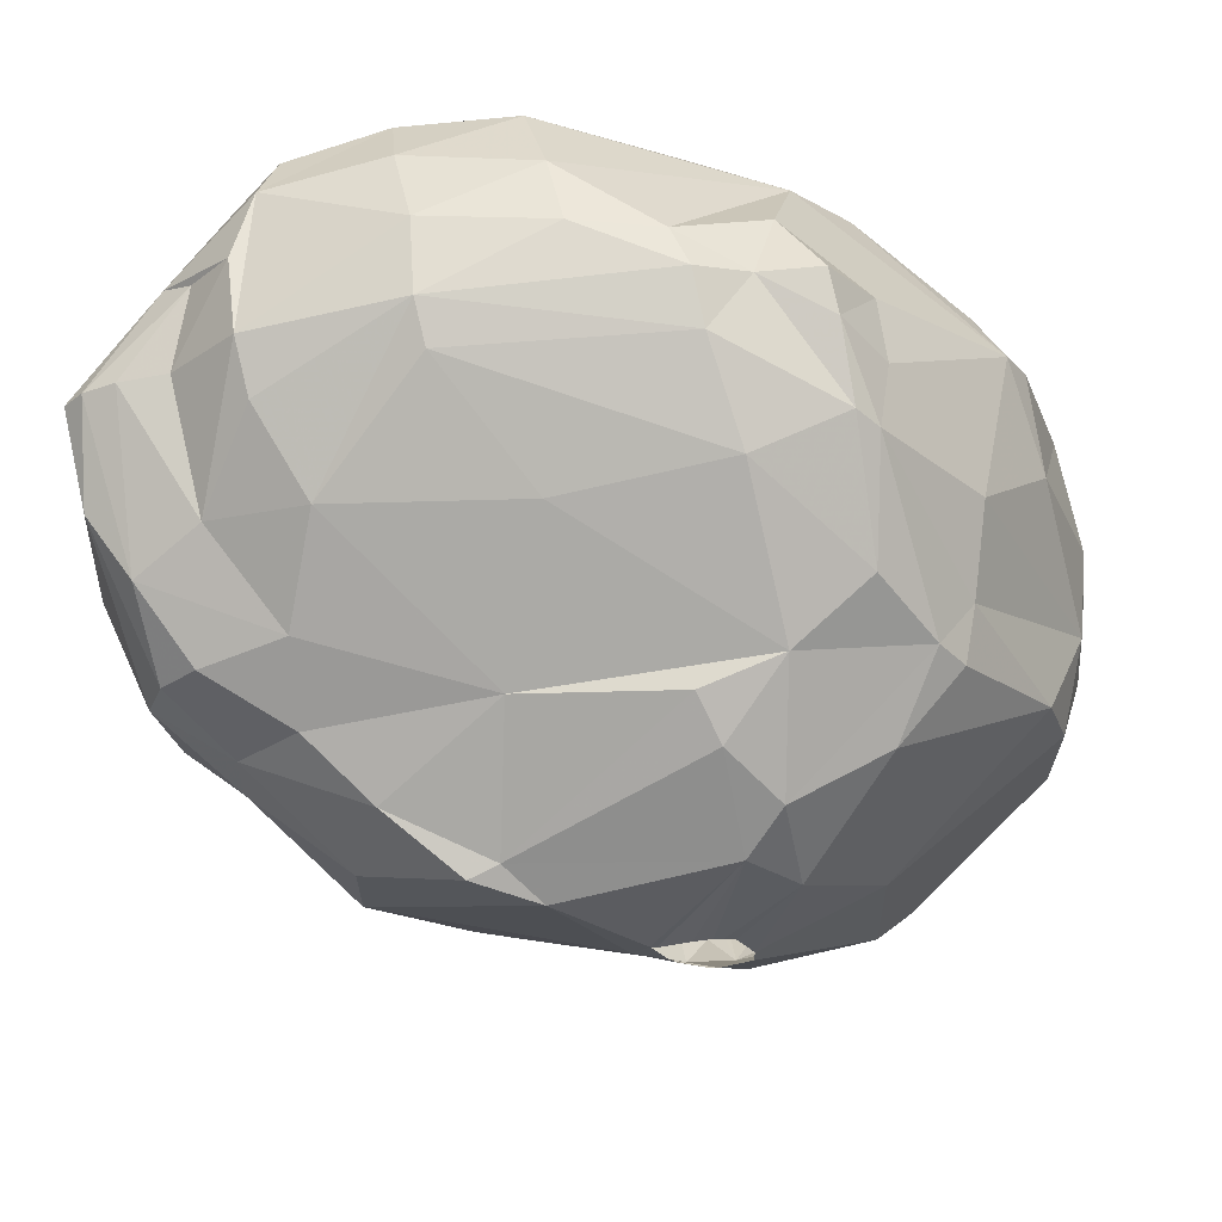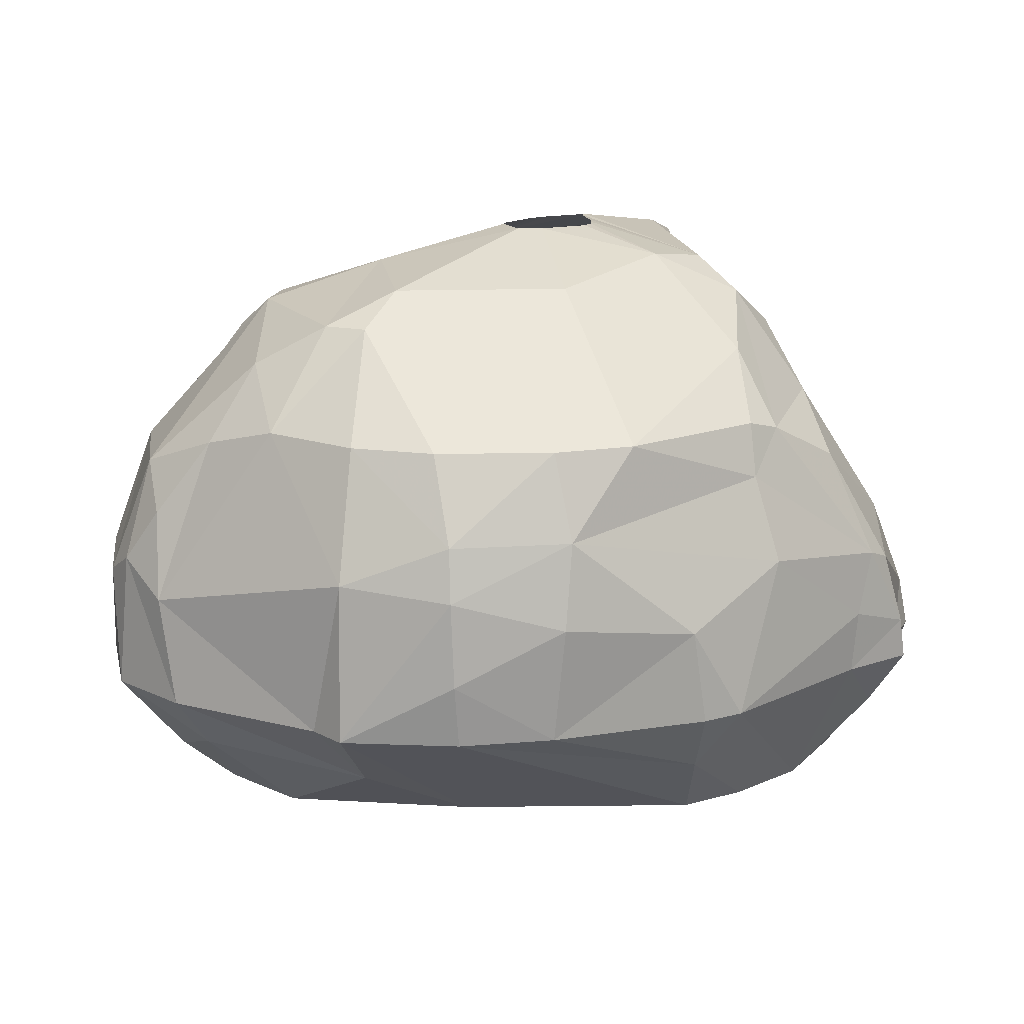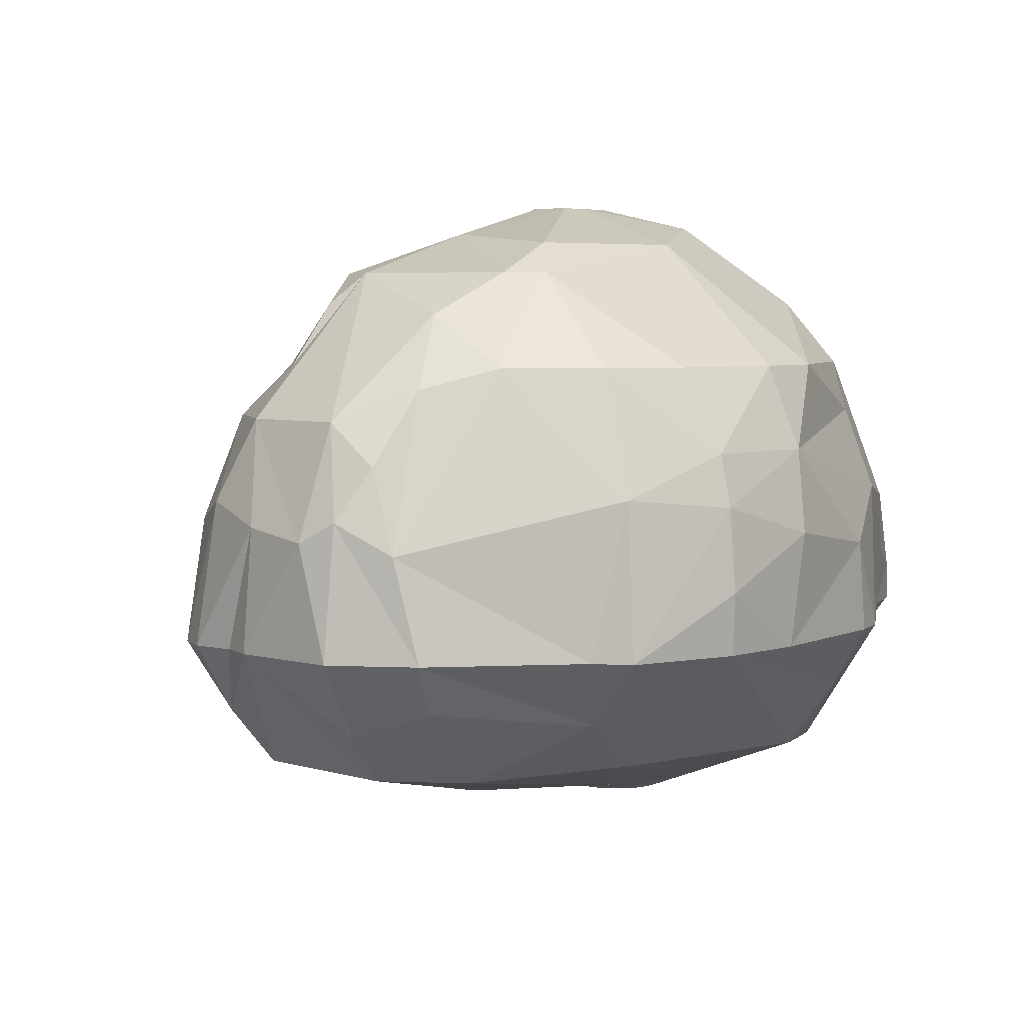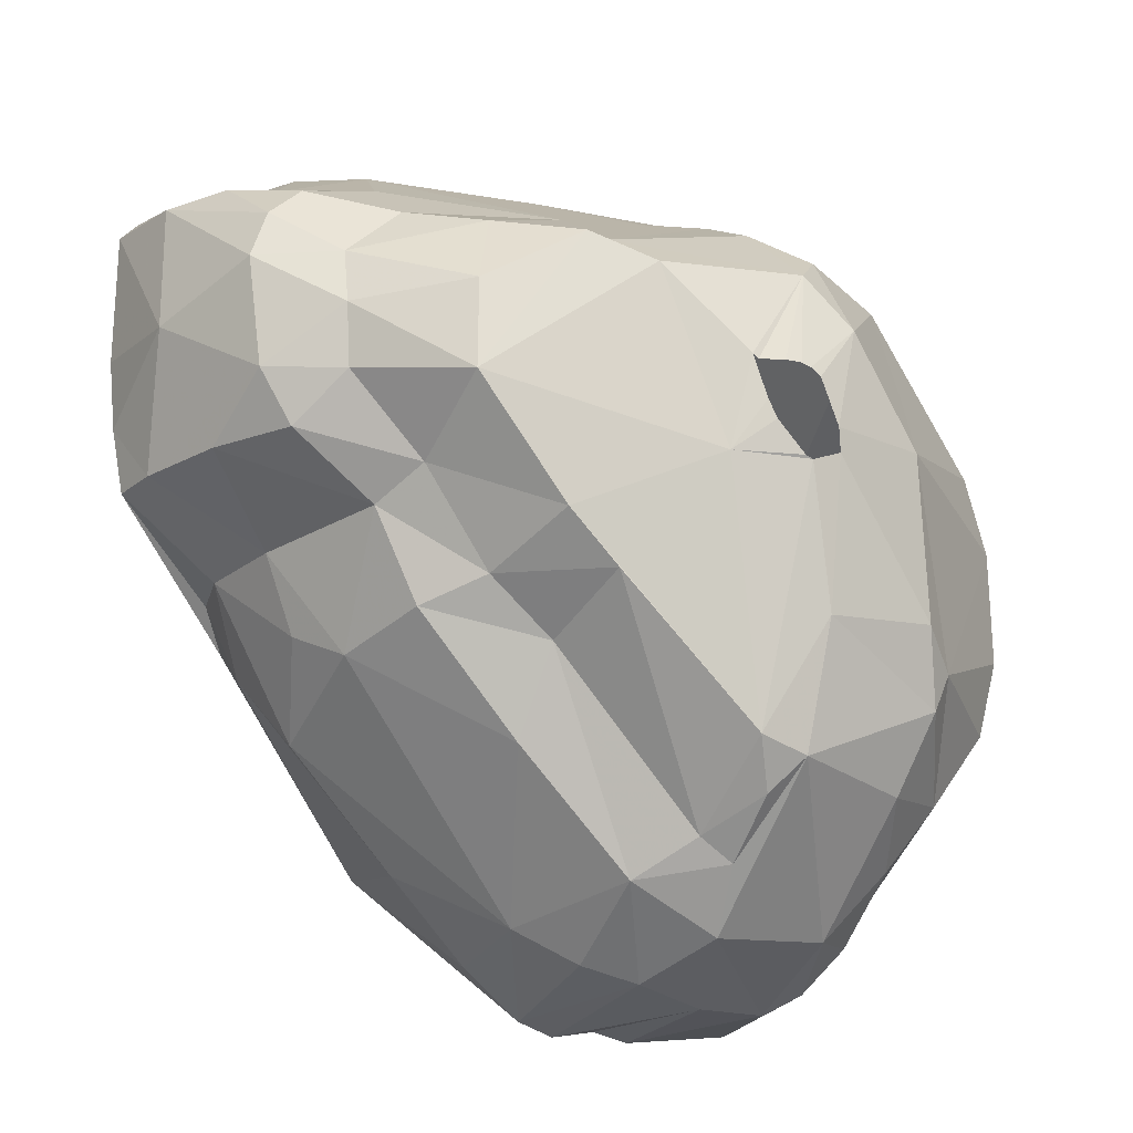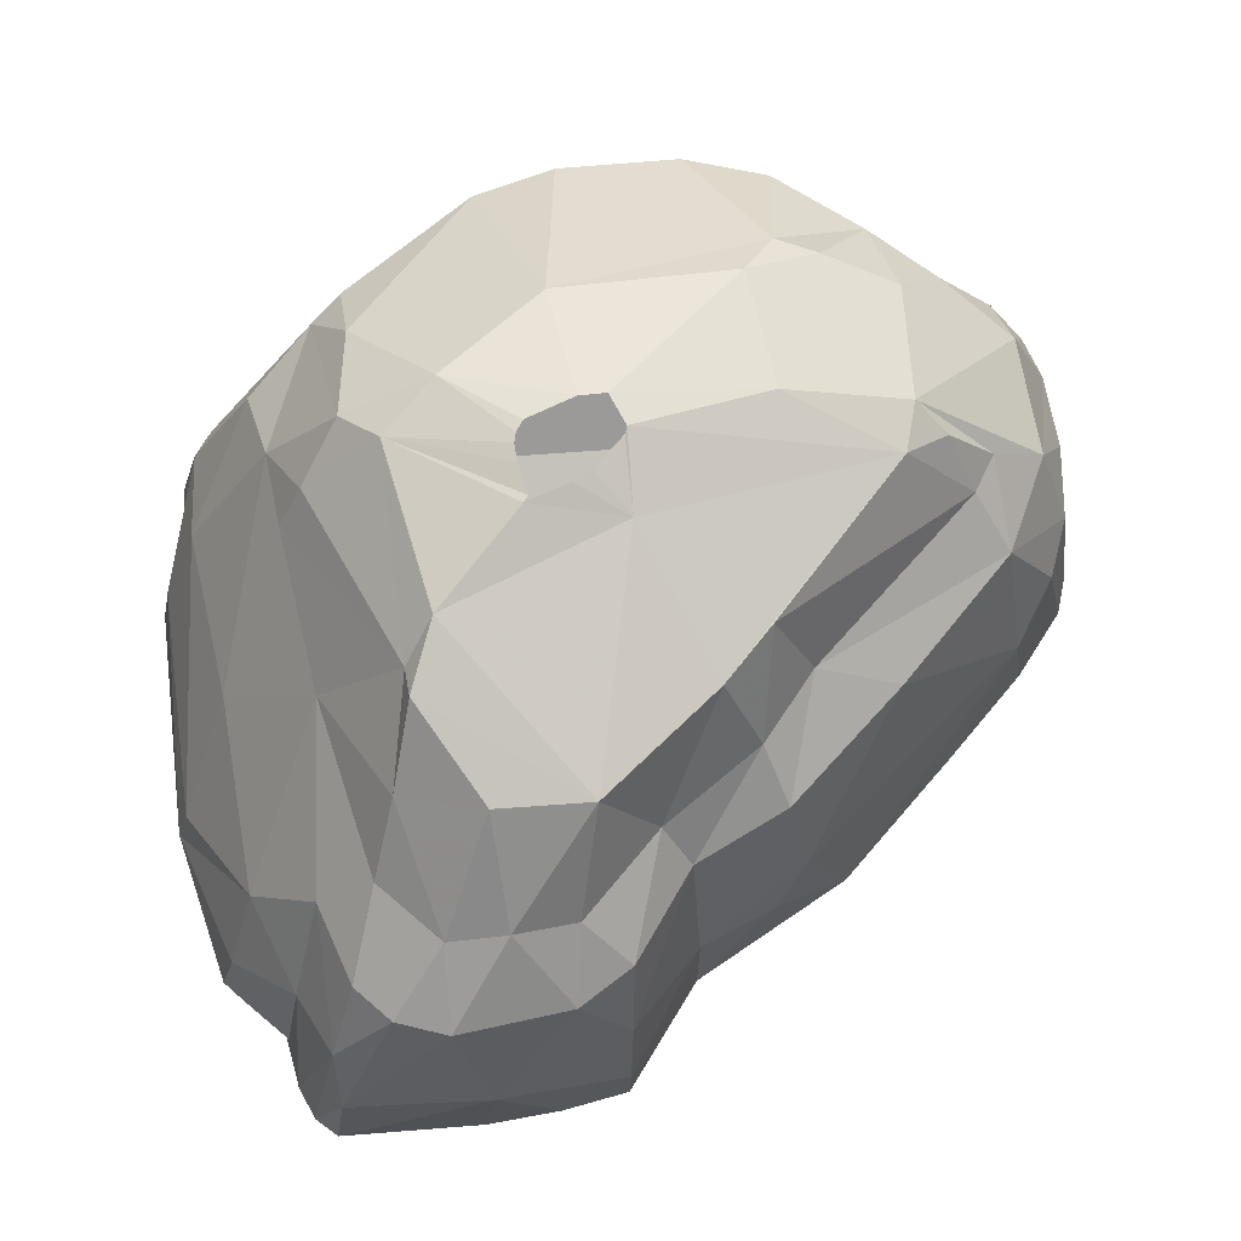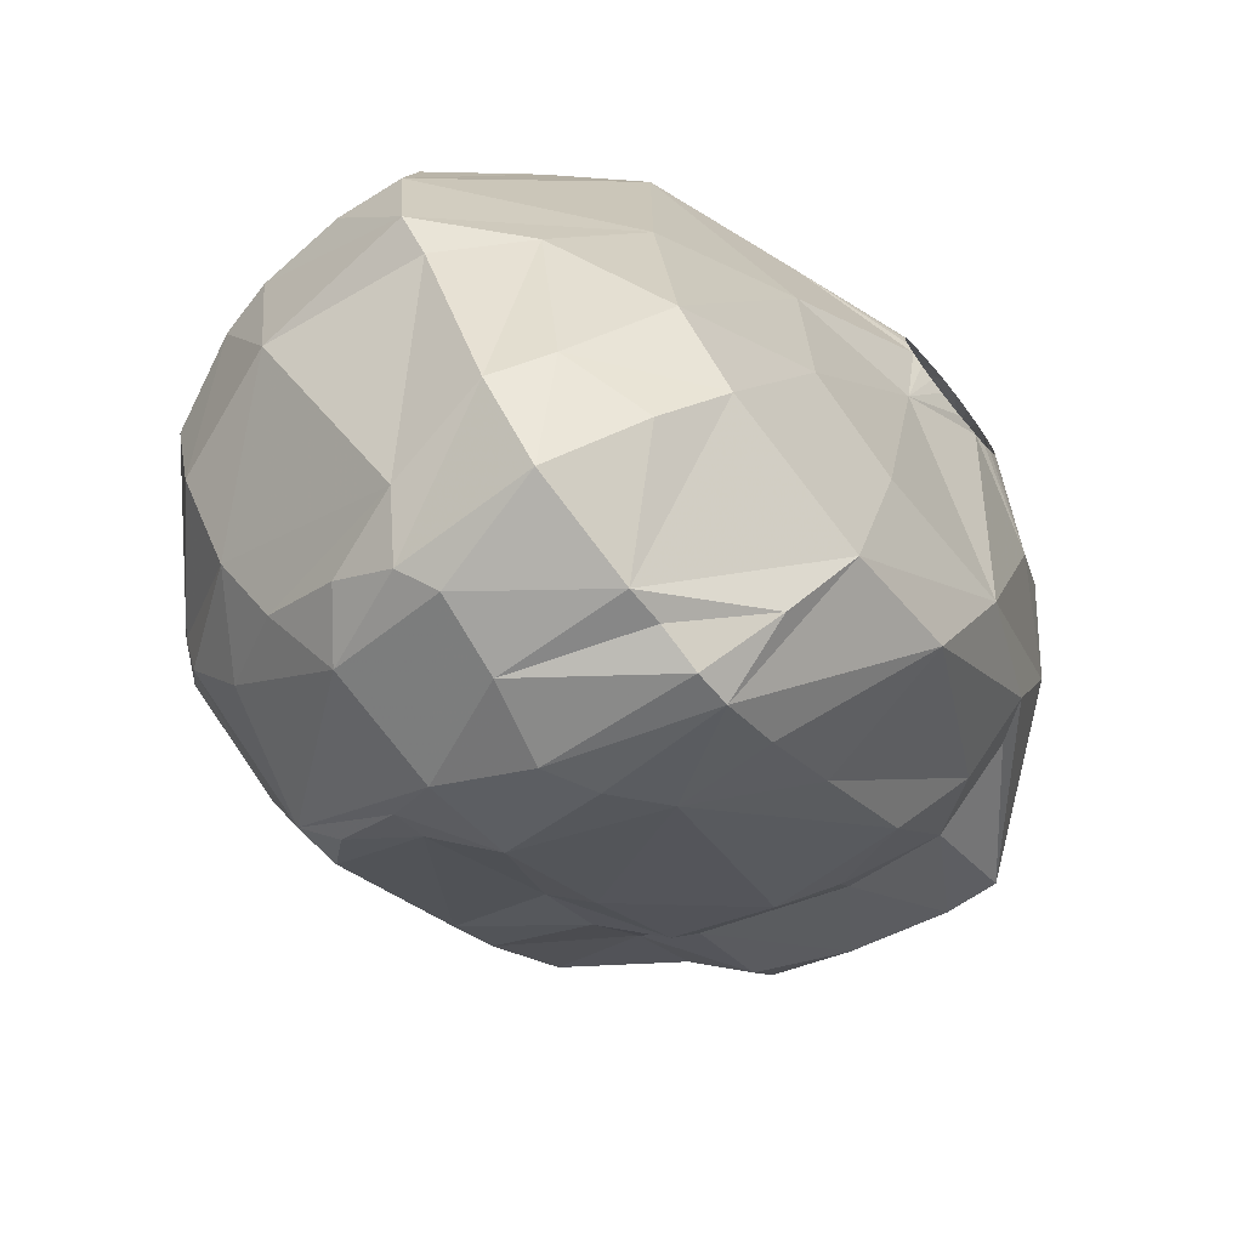
<metadata>
{"format":"obj","ext":"obj","renderer":"f3d","projection":"perspective","resolution":1024,"background":"white","views":[{"elev":68.0,"azim":-6.0,"up":"+Y"},{"elev":16.4,"azim":88.4,"up":"+Z"},{"elev":4.8,"azim":52.2,"up":"+Z"},{"elev":-23.4,"azim":-29.9,"up":"+Y"},{"elev":71.8,"azim":-94.5,"up":"+Z"},{"elev":-71.7,"azim":128.2,"up":"+Y"}]}
</metadata>
<code>
v 234 211.7 392.4
v 234 215.6 392.4
v 234.1 211.3 395.7
v 234.2 209.7 392.4
v 234.3 215.3 395.1
v 234.5 216.2 392.4
v 234.6 207.8 392.4
v 234.7 207.8 393.9
v 235.2 212.2 399
v 235.3 215.3 396.9
v 235.4 216.6 392.4
v 235.4 207.7 396.6
v 235.6 209 399
v 235.7 213.6 399
v 236.6 216.4 390
v 236.6 207.6 399
v 236.6 214.5 399
v 236.7 216.8 392.4
v 236.9 212.1 388.5
v 237.1 216.2 396
v 237.2 210.5 400.8
v 237.2 212.2 400.5
v 237.3 217.1 390.3
v 237.4 205.8 392.4
v 237.5 208.8 400.5
v 237.7 205.7 395.1
v 238.3 215.1 387.3
v 238.3 206.2 389.7
v 238.3 218.3 390.3
v 238.3 218.5 392.4
v 238.6 218.1 393.9
v 238.7 203.6 394.8
v 238.8 213.8 400.5
v 238.9 215.4 398.7
v 239 203.8 390.6
v 239 205.9 399
v 239.1 218.1 388.5
v 239.3 205.4 388.5
v 239.6 202.8 396.3
v 239.6 217.2 387.3
v 239.7 206.7 400.5
v 239.7 208.2 403.2
v 239.8 217.3 396.3
v 239.8 210.8 403.2
v 239.8 201.5 392.4
v 240.3 203.3 399
v 240.4 211.4 386.7
v 240.5 213.1 402.3
v 241.6 204 400.5
v 242.4 218.7 388.2
v 242.4 205 403.2
v 242.4 217.4 386.7
v 242.4 212.5 404.1
v 242.4 203.3 387.3
v 242.5 219.6 392.4
v 242.6 213.4 385.8
v 242.6 219.5 390.3
v 242.7 219.2 393.6
v 242.7 212.8 385.8
v 242.7 214 385.8
v 242.9 214.4 385.8
v 243 198.3 392.4
v 243 212.3 385.8
v 243.2 214.7 385.8
v 243.2 212.6 403.8
v 243.3 200.2 399
v 243.3 212 385.8
v 243.5 202.5 400.5
v 243.6 215 385.8
v 243.7 199.3 388.5
v 243.7 215 400.5
v 243.8 211.7 385.8
v 243.8 203.6 403.2
v 244.1 211.7 385.8
v 244.1 215.1 385.8
v 244.2 211.8 404.7
v 244.6 211.4 385.8
v 244.6 215.1 385.8
v 245 217.7 396.9
v 245.1 214.9 385.8
v 245.3 196.5 395.1
v 245.3 196.1 392.4
v 245.4 211.3 385.8
v 245.5 217.9 387
v 245.7 214.4 385.8
v 245.8 211.4 385.8
v 245.9 219.3 389.1
v 246.1 219.7 390.9
v 246.2 211.6 385.8
v 246.3 206.8 404.7
v 246.3 209.4 386.4
v 246.5 213.7 385.8
v 246.6 212 385.8
v 246.6 197 399
v 246.6 209.4 405.3
v 246.7 213.4 385.8
v 246.8 212.5 385.8
v 246.8 212.9 385.8
v 246.8 209.3 405.3
v 246.9 195.5 396
v 246.9 201.9 387.3
v 247 194.8 392.4
v 247.1 208.2 405.3
v 247.1 197.7 388.5
v 247.3 207.7 405.3
v 247.6 195.9 390.3
v 247.7 209.5 405.3
v 247.8 198 400.5
v 248 199.9 403.2
v 248.1 194.5 392.4
v 248.1 215.6 401.1
v 248.2 209.6 405.3
v 248.2 206.9 405.3
v 248.3 195 396.6
v 248.4 206.8 405.3
v 248.4 209.5 405.3
v 248.5 219.4 391.2
v 248.6 215 402.3
v 248.7 198.7 402.3
v 248.8 209.3 405.3
v 248.8 197.4 400.5
v 248.9 219.8 392.4
v 248.9 212.8 404.4
v 249 219.5 393.9
v 249.2 195.8 399
v 249.3 208 405.3
v 249.3 207.2 405.3
v 249.4 194.8 392.4
v 249.4 199.6 403.2
v 249.4 203.1 404.4
v 249.6 215.5 387.3
v 249.7 218.4 396.6
v 249.7 203.3 387.3
v 249.9 213.9 403.5
v 250 213.3 387
v 250.3 215.9 400.5
v 250.3 211.3 404.7
v 250.3 219.1 392.4
v 250.4 208.3 387
v 250.4 194.6 392.4
v 250.6 194.8 396
v 251.1 218.2 390.6
v 251.7 198.3 388.5
v 251.8 215.8 388.5
v 252 219.1 392.4
v 252.2 218.9 393.6
v 252.3 218.4 395.7
v 252.5 216.5 399
v 252.6 196.2 399
v 252.6 196.9 390
v 252.7 208.5 404.1
v 252.7 213.6 402.3
v 252.8 195 395.7
v 252.8 203.6 404.1
v 252.9 217.8 396
v 252.9 210.6 403.2
v 253 199.4 402
v 253.3 217.3 392.4
v 253.3 217.4 394.2
v 253.5 213.9 388.5
v 253.5 201.5 403.2
v 253.6 200.2 388.5
v 253.7 195.2 392.4
v 253.7 195.5 396.3
v 253.9 214.7 400.2
v 254 202.7 403.2
v 254.1 198.1 399.9
v 254.1 196.5 397.8
v 254.4 205.6 388.5
v 254.4 212.2 388.5
v 254.6 213.8 400.5
v 254.9 197.8 390.9
v 255 196.6 395.4
v 255 213.9 399
v 255.4 200 400.5
v 255.6 214.6 396.6
v 255.6 197 392.4
v 256.4 212.2 390.6
v 256.4 202.6 390.3
v 256.9 213.5 392.4
v 257.1 202.3 400.5
v 257.1 210.2 400.5
v 257.5 212.4 392.4
v 257.6 212 395.1
v 257.8 208 400.5
v 257.8 204.7 400.5
v 257.9 201.2 392.4
v 258.5 202 396.9
v 258.5 208.5 398.1
v 258.8 208 392.4
v 258.9 201.9 392.4
v 258.9 205.1 398.1
v 259 208.3 395.7
v 259.2 205.3 392.4
v 259.3 205.1 396.6
v 259.4 205.2 394.2
g foo
f 124 122 55
f 15 37 27
f 57 50 37
f 19 27 47
f 162 133 139
f 131 135 84
f 139 93 135
f 139 91 93
f 54 72 91
f 47 72 54
f 154 161 166
f 51 73 109
f 95 123 76
f 126 151 137
f 126 127 151
f 115 130 127
f 133 91 139
f 54 91 101
f 27 40 47
f 101 91 133
f 144 131 84
f 19 47 54
f 84 52 50
f 144 84 87
f 170 131 144
f 170 135 131
f 170 139 135
f 101 133 143
f 38 54 70
f 19 54 38
f 37 40 27
f 37 52 40
f 50 52 37
f 87 84 50
f 160 170 144
f 169 139 170
f 169 162 139
f 143 133 162
f 104 101 143
f 54 101 104
f 70 54 104
f 35 38 70
f 7 19 38
f 15 27 19
f 29 37 15
f 117 144 87
f 35 70 62
f 28 7 38
f 142 144 117
f 194 169 170
f 172 143 162
f 140 104 143
f 28 38 35
f 4 19 7
f 23 29 15
f 179 162 169
f 150 143 172
f 140 143 150
f 106 104 140
f 45 35 62
f 30 37 29
f 57 37 30
f 87 50 57
f 180 160 144
f 178 160 180
f 178 170 160
f 178 194 170
f 102 104 106
f 70 104 102
f 2 15 19
f 117 87 88
f 158 144 142
f 172 162 179
f 88 87 57
f 138 142 117
f 6 15 2
f 23 15 6
f 55 57 30
f 158 180 144
f 191 169 194
f 191 179 169
f 140 150 163
f 106 140 128
f 82 70 102
f 62 70 82
f 24 35 45
f 122 138 117
f 145 142 138
f 158 142 145
f 183 178 180
f 110 106 128
f 102 106 110
f 11 23 6
f 177 172 179
f 28 35 24
f 1 19 4
f 2 19 1
f 55 88 57
f 122 117 88
f 190 178 183
f 190 194 178
f 187 179 191
f 187 177 179
f 163 150 172
f 24 7 28
f 18 23 11
f 29 23 18
f 122 88 55
f 177 163 172
f 30 29 18
f 146 145 138
f 141 128 140
f 110 128 141
f 32 24 45
f 26 24 32
f 8 7 24
f 31 55 30
f 124 138 122
f 146 158 145
f 159 180 158
f 196 194 190
f 81 82 102
f 62 82 81
f 4 7 8
f 147 138 124
f 147 146 138
f 159 158 146
f 196 191 194
f 8 24 26
f 20 18 11
f 20 30 18
f 31 30 20
f 58 124 55
f 153 140 163
f 45 62 81
f 3 2 1
f 43 55 31
f 43 58 55
f 184 183 180
f 164 163 177
f 164 153 163
f 32 45 39
f 5 2 3
f 6 2 5
f 190 183 184
f 195 191 196
f 188 191 195
f 188 187 191
f 173 187 188
f 173 177 187
f 141 140 153
f 114 110 141
f 114 102 110
f 39 45 81
f 3 4 8
f 3 1 4
f 155 159 146
f 173 164 177
f 176 180 159
f 176 184 180
f 193 190 184
f 193 196 190
f 100 102 114
f 100 81 102
f 26 32 39
f 10 11 6
f 155 176 159
f 12 26 36
f 12 8 26
f 10 6 5
f 10 20 11
f 43 31 20
f 79 58 43
f 132 124 58
f 147 124 132
f 155 146 147
f 132 58 79
f 195 196 193
f 36 26 39
f 189 193 184
f 192 188 195
f 14 10 5
f 34 43 20
f 164 173 168
f 39 81 66
f 13 8 12
f 3 8 13
f 9 5 3
f 148 147 132
f 148 155 147
f 189 195 193
f 71 43 34
f 71 79 43
f 136 132 79
f 189 184 176
f 192 195 189
f 94 66 81
f 46 36 39
f 13 12 16
f 14 5 9
f 17 10 14
f 174 176 155
f 168 173 167
f 149 164 168
f 153 164 149
f 125 141 153
f 125 114 141
f 94 100 114
f 94 81 100
f 9 3 13
f 34 20 10
f 174 189 176
f 175 173 188
f 167 173 175
f 46 39 66
f 136 148 132
f 174 155 165
f 181 175 188
f 149 168 167
f 149 125 153
f 17 34 10
f 71 136 79
f 148 165 155
f 125 94 114
f 16 12 36
f 192 189 185
f 181 188 192
f 16 36 41
f 13 16 25
f 21 9 13
f 22 14 9
f 111 136 71
f 121 94 125
f 108 94 121
f 25 16 41
f 22 9 21
f 33 17 14
f 165 148 136
f 171 174 165
f 182 174 171
f 189 174 182
f 186 181 192
f 129 125 149
f 121 125 129
f 68 94 108
f 68 66 94
f 36 46 49
f 33 14 22
f 33 34 17
f 71 34 33
f 182 185 189
f 186 192 185
f 68 46 66
f 41 36 49
f 21 13 25
f 49 46 68
f 48 71 33
f 171 165 152
f 152 182 171
f 166 181 186
f 157 167 175
f 157 149 167
f 129 149 157
f 108 121 119
f 48 33 22
f 118 136 111
f 134 165 136
f 151 182 156
f 151 185 182
f 166 186 185
f 175 181 166
f 119 121 129
f 49 68 73
f 42 21 25
f 44 22 21
f 152 165 134
f 51 41 49
f 42 25 41
f 48 22 44
f 134 136 118
f 166 185 151
f 73 68 108
f 65 71 48
f 65 111 71
f 156 182 152
f 161 175 166
f 42 41 51
f 65 118 111
f 161 157 175
f 129 157 161
f 109 108 119
f 109 73 108
f 51 49 73
f 44 21 42
f 53 48 44
f 53 65 48
f 109 119 129
f 90 42 51
f 53 44 42
f 123 118 65
f 123 134 118
f 137 156 152
f 151 156 137
f 154 166 151
f 130 129 161
f 130 109 129
f 137 134 123
f 137 152 134
f 130 161 154
f 76 53 42
f 76 65 53
f 76 123 65
f 115 109 130
f 90 109 115
f 90 51 109
f 76 42 90
f 127 154 151
f 127 130 154
f 47 63 67
f 47 59 63
f 47 56 59
f 47 60 56
f 61 60 47
f 52 64 61
f 52 69 64
f 52 75 69
f 84 75 52
f 84 78 75
f 84 80 78
f 84 85 80
f 84 92 85
f 135 92 84
f 135 96 92
f 135 98 96
f 135 97 98
f 93 97 135
f 91 89 93
f 91 86 89
f 91 83 86
f 77 83 91
f 72 74 77
f 47 67 72
f 40 61 47
f 40 52 61
f 72 77 91
f 103 90 105
f 95 90 103
f 95 76 90
f 99 123 95
f 107 123 99
f 112 123 107
f 112 137 123
f 116 137 112
f 120 137 116
f 120 126 137
f 113 90 115
f 105 90 113
g

</code>
